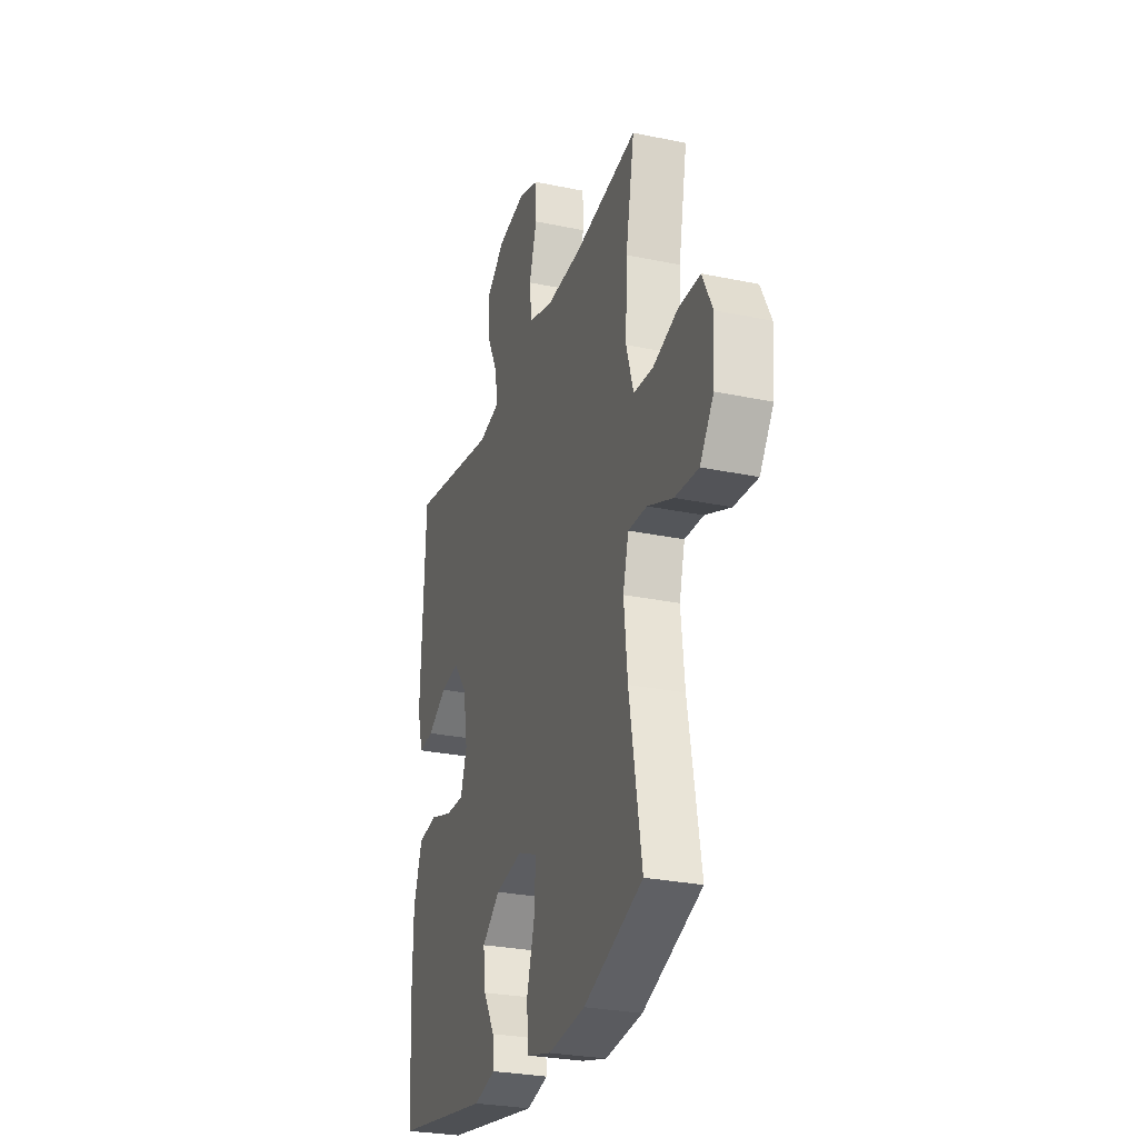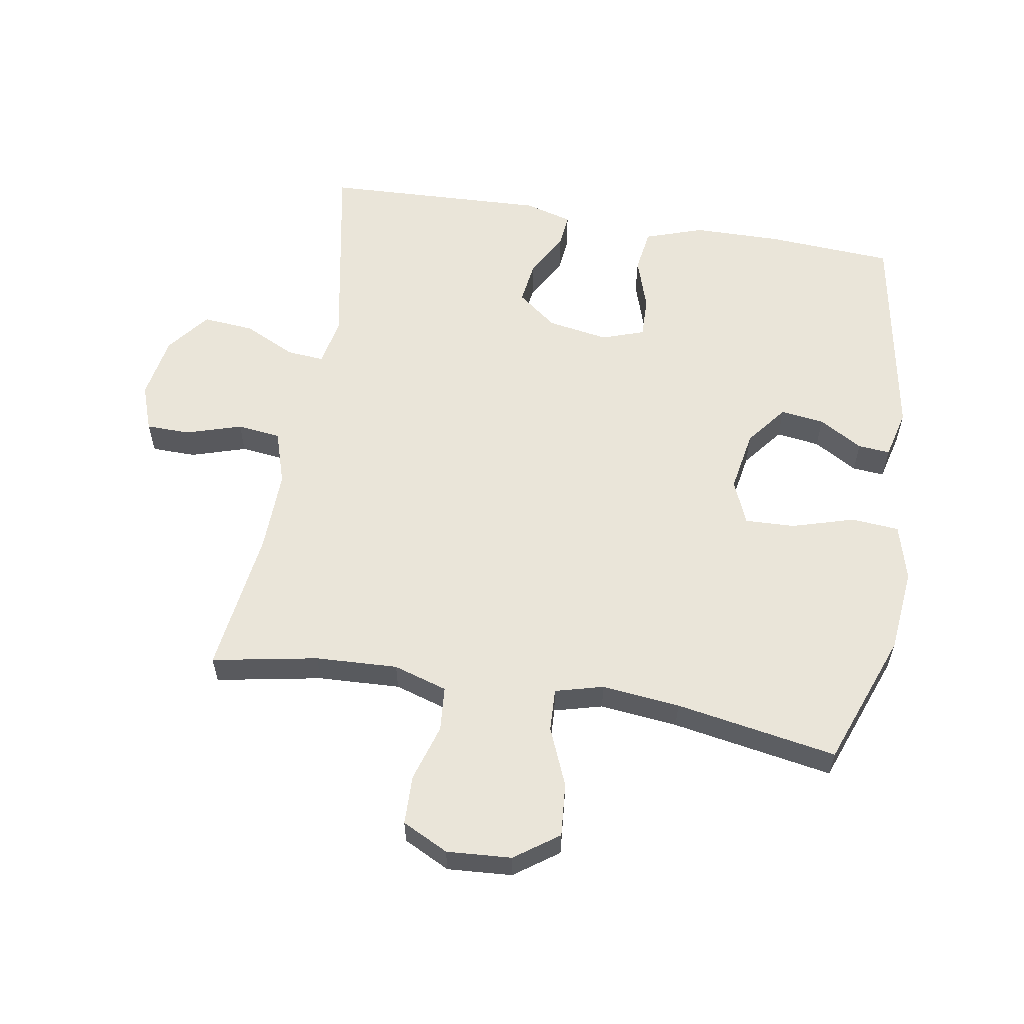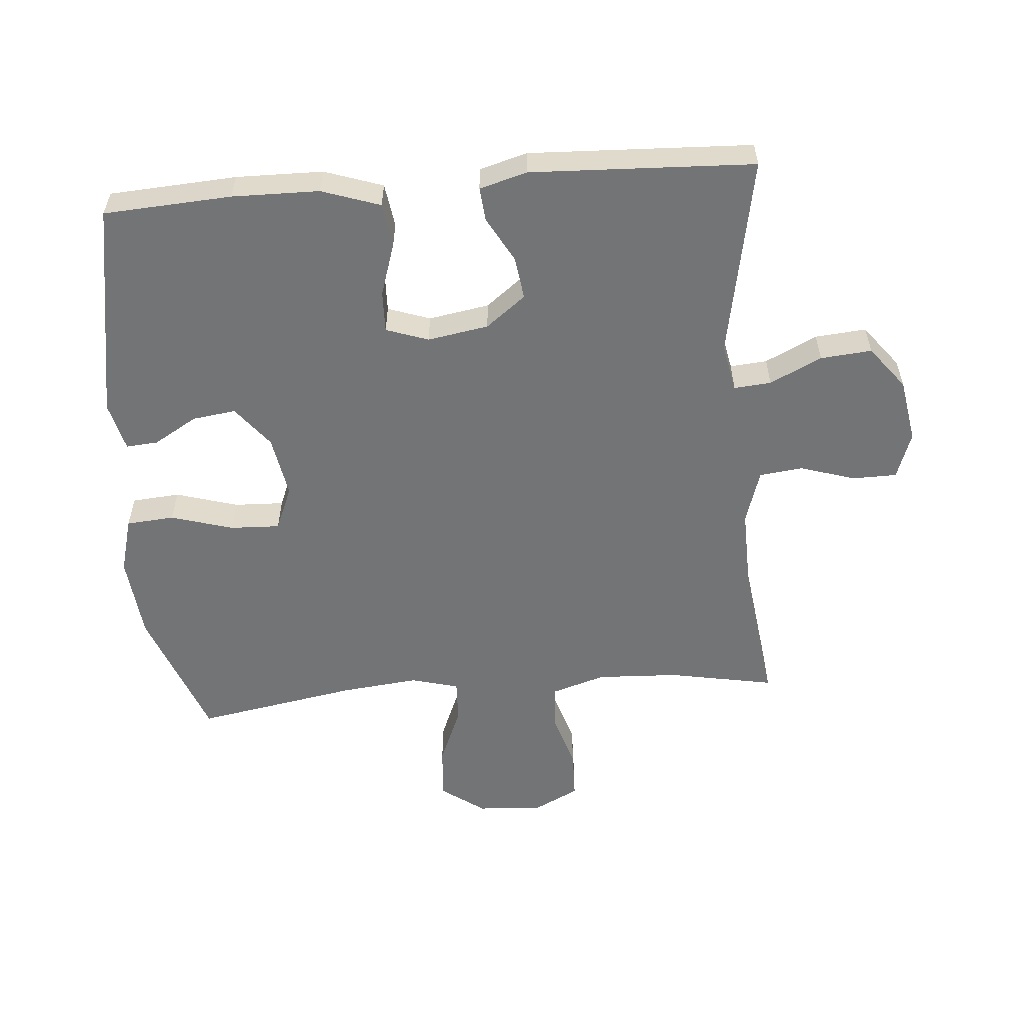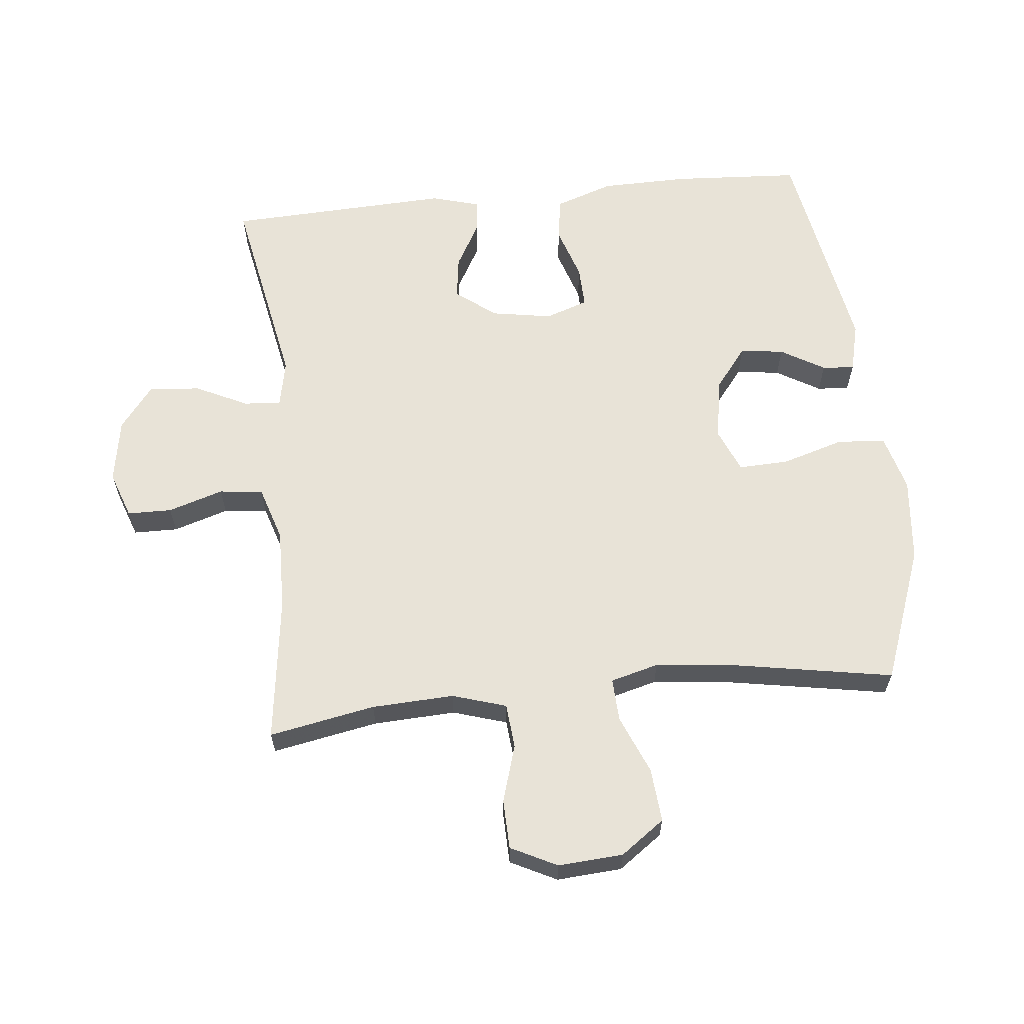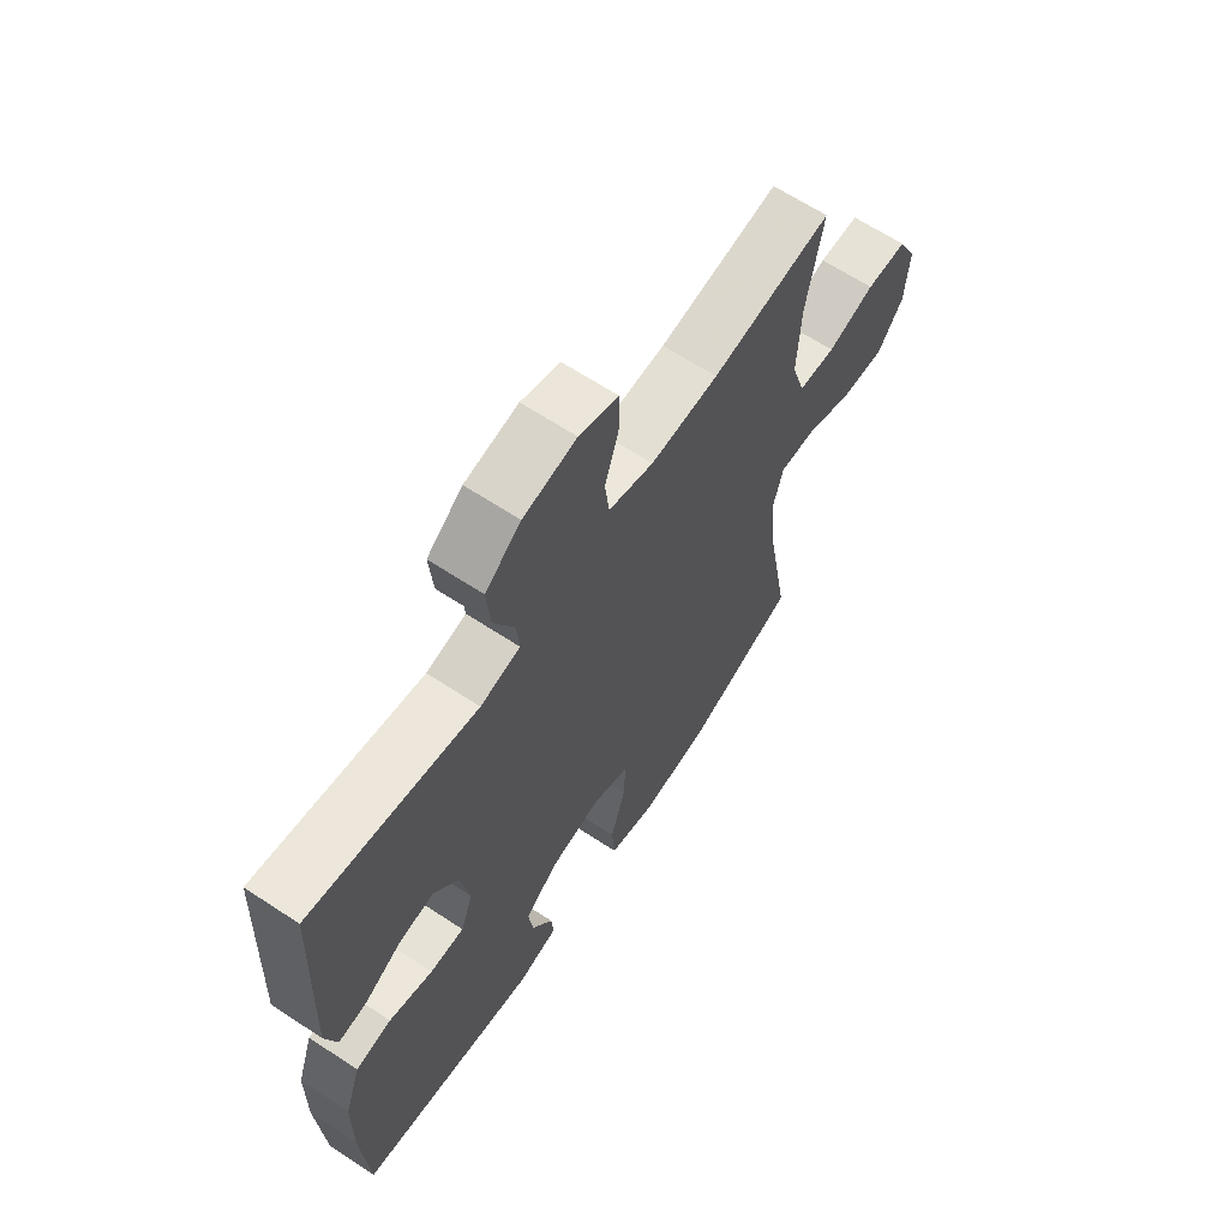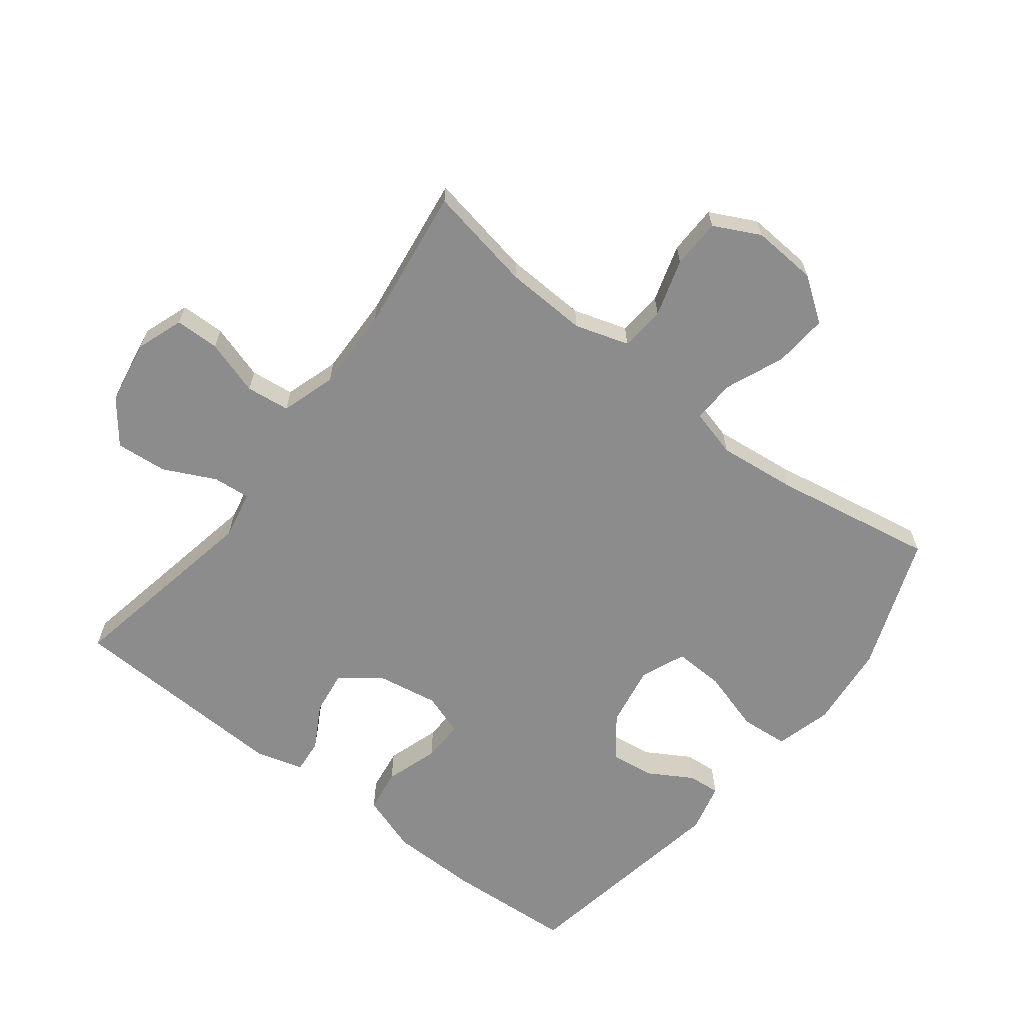
<metadata>
{"format":"obj","ext":"obj","renderer":"f3d","projection":"perspective","resolution":1024,"background":"white","views":[{"elev":-28.0,"azim":72.4,"up":"+Z"},{"elev":58.3,"azim":99.6,"up":"+Y"},{"elev":-56.1,"azim":-85.3,"up":"+Y"},{"elev":62.2,"azim":84.1,"up":"+Y"},{"elev":65.0,"azim":-56.5,"up":"+Z"},{"elev":-64.2,"azim":52.4,"up":"+Y"}]}
</metadata>
<code>
v -0.5 0.07 -0.5
v -0.512 0.07 -0.301
v -0.51 0.07 -0.165
v -0.479 0.07 -0.074
v -0.411 0.07 -0.064
v -0.328 0.07 -0.091
v -0.263 0.07 -0.093
v -0.24 0.07 -0.027
v -0.256 0.07 0.068
v -0.304 0.07 0.13
v -0.371 0.07 0.121
v -0.441 0.07 0.082
v -0.494 0.07 0.077
v -0.515 0.07 0.151
v -0.5 0.07 0.5
v -0.186 0.07 0.44
v -0.111 0.07 0.455
v -0.116 0.07 0.513
v -0.155 0.07 0.594
v -0.162 0.07 0.674
v -0.095 0.07 0.726
v 0.005 0.07 0.743
v 0.078 0.07 0.717
v 0.079 0.07 0.648
v 0.052 0.07 0.562
v 0.06 0.07 0.494
v 0.145 0.07 0.467
v 0.273 0.07 0.47
v 0.5 0.07 0.5
v 0.469 0.07 0.335
v 0.463 0.07 0.207
v 0.489 0.07 0.123
v 0.559 0.07 0.117
v 0.648 0.07 0.144
v 0.725 0.07 0.142
v 0.761 0.07 0.07
v 0.754 0.07 -0.031
v 0.705 0.07 -0.099
v 0.621 0.07 -0.092
v 0.53 0.07 -0.054
v 0.463 0.07 -0.051
v 0.443 0.07 -0.126
v 0.456 0.07 -0.248
v 0.5 0.07 -0.5
v 0.29 0.07 -0.578
v 0.158 0.07 -0.591
v 0.07 0.07 -0.567
v 0.064 0.07 -0.492
v 0.093 0.07 -0.395
v 0.096 0.07 -0.317
v 0.027 0.07 -0.288
v -0.07 0.07 -0.305
v -0.134 0.07 -0.355
v -0.125 0.07 -0.423
v -0.085 0.07 -0.491
v -0.081 0.07 -0.541
v -0.158 0.07 -0.56
v -0.5 0 -0.5
v -0.512 0 -0.301
v -0.51 0 -0.165
v -0.479 0 -0.074
v -0.411 0 -0.064
v -0.328 0 -0.091
v -0.263 0 -0.093
v -0.24 0 -0.027
v -0.256 0 0.068
v -0.304 0 0.13
v -0.371 0 0.121
v -0.441 0 0.082
v -0.494 0 0.077
v -0.515 0 0.151
v -0.5 0 0.5
v -0.186 0 0.44
v -0.111 0 0.455
v -0.116 0 0.513
v -0.155 0 0.594
v -0.162 0 0.674
v -0.095 0 0.726
v 0.005 0 0.743
v 0.078 0 0.717
v 0.079 0 0.648
v 0.052 0 0.562
v 0.06 0 0.494
v 0.145 0 0.467
v 0.273 0 0.47
v 0.5 0 0.5
v 0.469 0 0.335
v 0.463 0 0.207
v 0.489 0 0.123
v 0.559 0 0.117
v 0.648 0 0.144
v 0.725 0 0.142
v 0.761 0 0.07
v 0.754 0 -0.031
v 0.705 0 -0.099
v 0.621 0 -0.092
v 0.53 0 -0.054
v 0.463 0 -0.051
v 0.443 0 -0.126
v 0.456 0 -0.248
v 0.5 0 -0.5
v 0.29 0 -0.578
v 0.158 0 -0.591
v 0.07 0 -0.567
v 0.064 0 -0.492
v 0.093 0 -0.395
v 0.096 0 -0.317
v 0.027 0 -0.288
v -0.07 0 -0.305
v -0.134 0 -0.355
v -0.125 0 -0.423
v -0.085 0 -0.491
v -0.081 0 -0.541
v -0.158 0 -0.56
f 54 55 56 57
f 53 54 57 1
f 52 53 1 2
f 51 52 2 3
f 46 47 48 49
f 46 49 50
f 43 44 45 46
f 42 43 46 50
f 41 42 50 51
f 37 38 39 40
f 37 40 41
f 36 37 41
f 33 34 35 36
f 32 33 36 41
f 31 32 41 51
f 28 29 30
f 27 28 30 31
f 26 27 31 51
f 22 23 24 25
f 18 19 20 21
f 17 18 21 22
f 13 14 15 16
f 11 12 13 16
f 10 11 16 17
f 9 10 17
f 8 9 17 22
f 3 4 5 6
f 3 6 7
f 51 3 7
f 26 51 7 8
f 8 22 25 26
f 114 113 112 111
f 58 114 111 110
f 59 58 110 109
f 60 59 109 108
f 106 105 104 103
f 107 106 103
f 103 102 101 100
f 107 103 100 99
f 108 107 99 98
f 97 96 95 94
f 98 97 94
f 98 94 93
f 93 92 91 90
f 98 93 90 89
f 108 98 89 88
f 87 86 85
f 88 87 85 84
f 108 88 84 83
f 82 81 80 79
f 78 77 76 75
f 79 78 75 74
f 73 72 71 70
f 73 70 69 68
f 74 73 68 67
f 74 67 66
f 79 74 66 65
f 63 62 61 60
f 64 63 60
f 64 60 108
f 65 64 108 83
f 83 82 79 65
f 1 58 59 2
f 2 59 60 3
f 3 60 61 4
f 4 61 62 5
f 5 62 63 6
f 6 63 64 7
f 7 64 65 8
f 8 65 66 9
f 9 66 67 10
f 10 67 68 11
f 11 68 69 12
f 12 69 70 13
f 13 70 71 14
f 14 71 72 15
f 15 72 73 16
f 16 73 74 17
f 17 74 75 18
f 18 75 76 19
f 19 76 77 20
f 20 77 78 21
f 21 78 79 22
f 22 79 80 23
f 23 80 81 24
f 24 81 82 25
f 25 82 83 26
f 26 83 84 27
f 27 84 85 28
f 28 85 86 29
f 29 86 87 30
f 30 87 88 31
f 31 88 89 32
f 32 89 90 33
f 33 90 91 34
f 34 91 92 35
f 35 92 93 36
f 36 93 94 37
f 37 94 95 38
f 38 95 96 39
f 39 96 97 40
f 40 97 98 41
f 41 98 99 42
f 42 99 100 43
f 43 100 101 44
f 44 101 102 45
f 45 102 103 46
f 46 103 104 47
f 47 104 105 48
f 48 105 106 49
f 49 106 107 50
f 50 107 108 51
f 51 108 109 52
f 52 109 110 53
f 53 110 111 54
f 54 111 112 55
f 55 112 113 56
f 56 113 114 57
f 57 114 58 1

</code>
